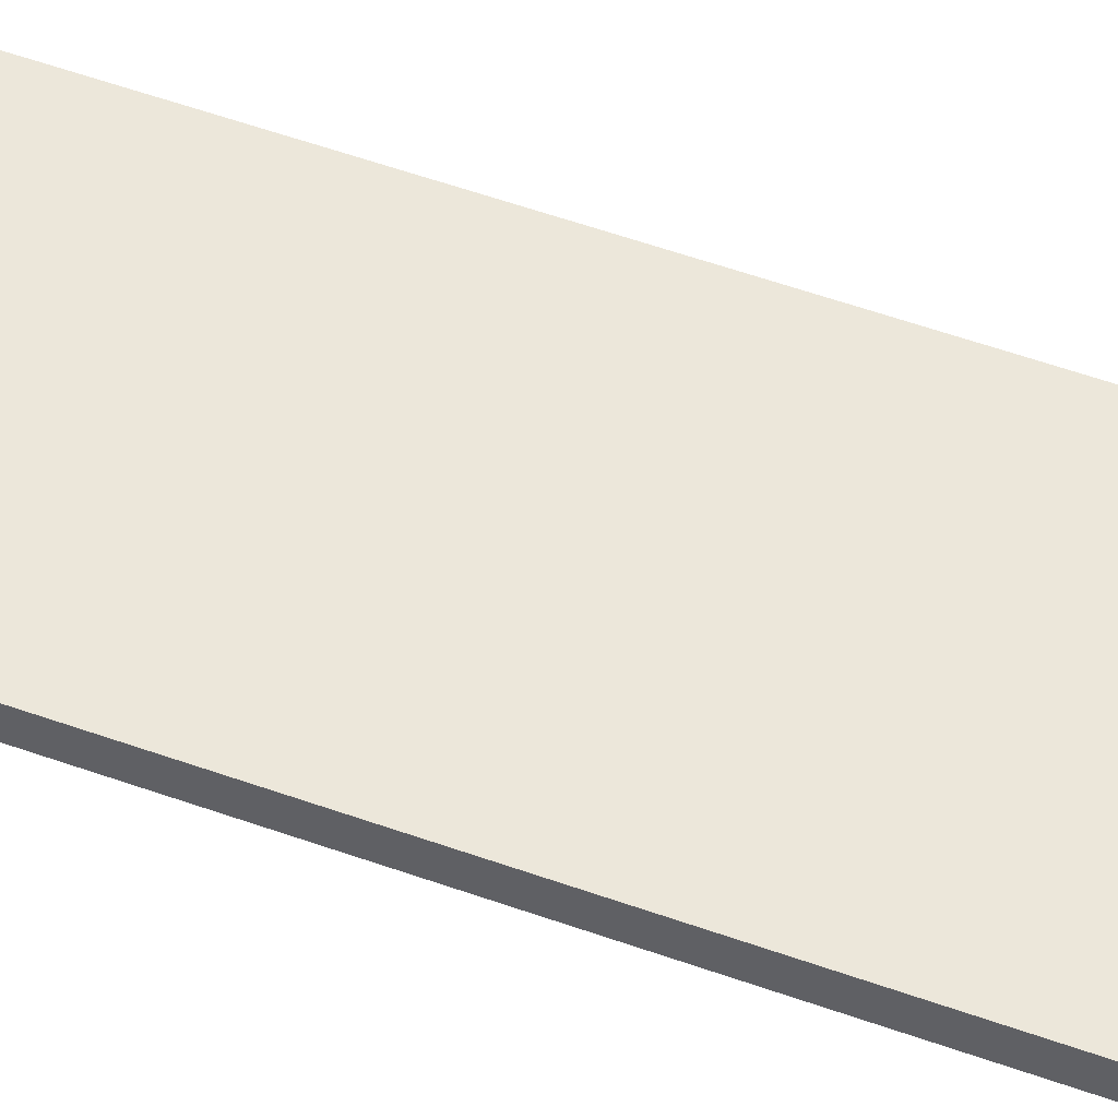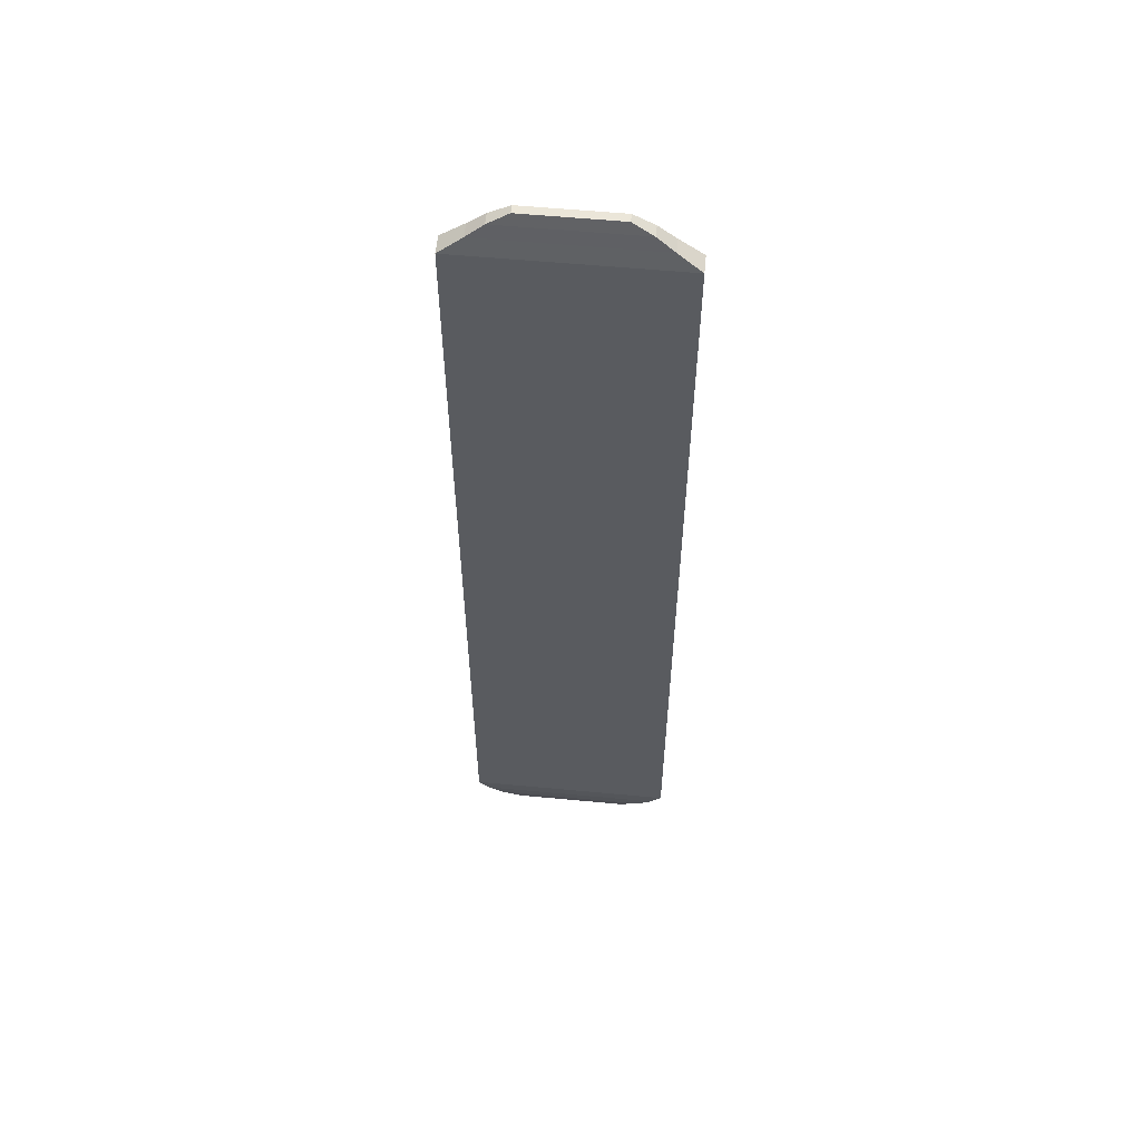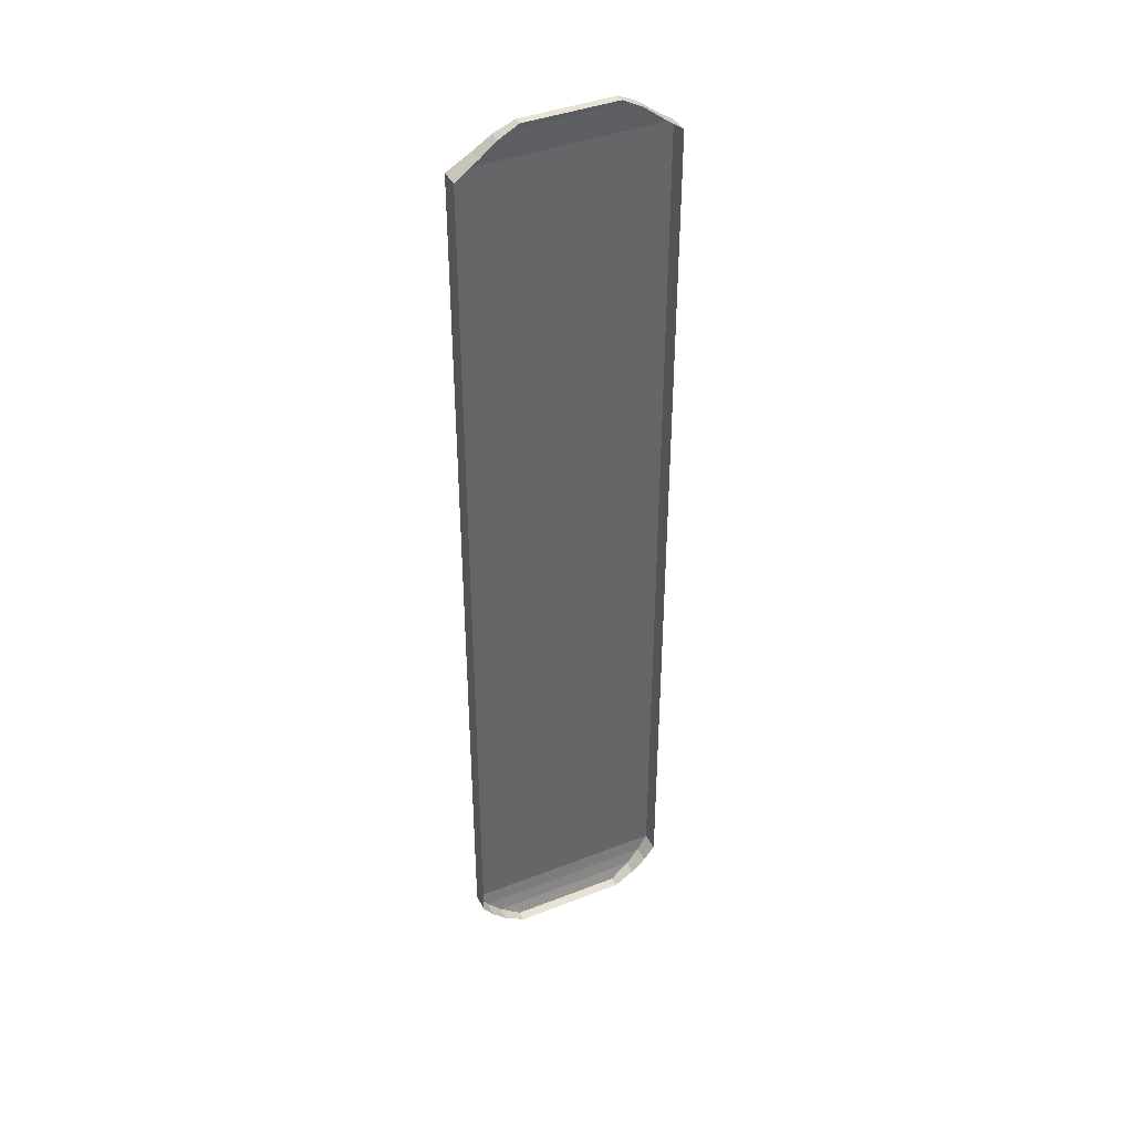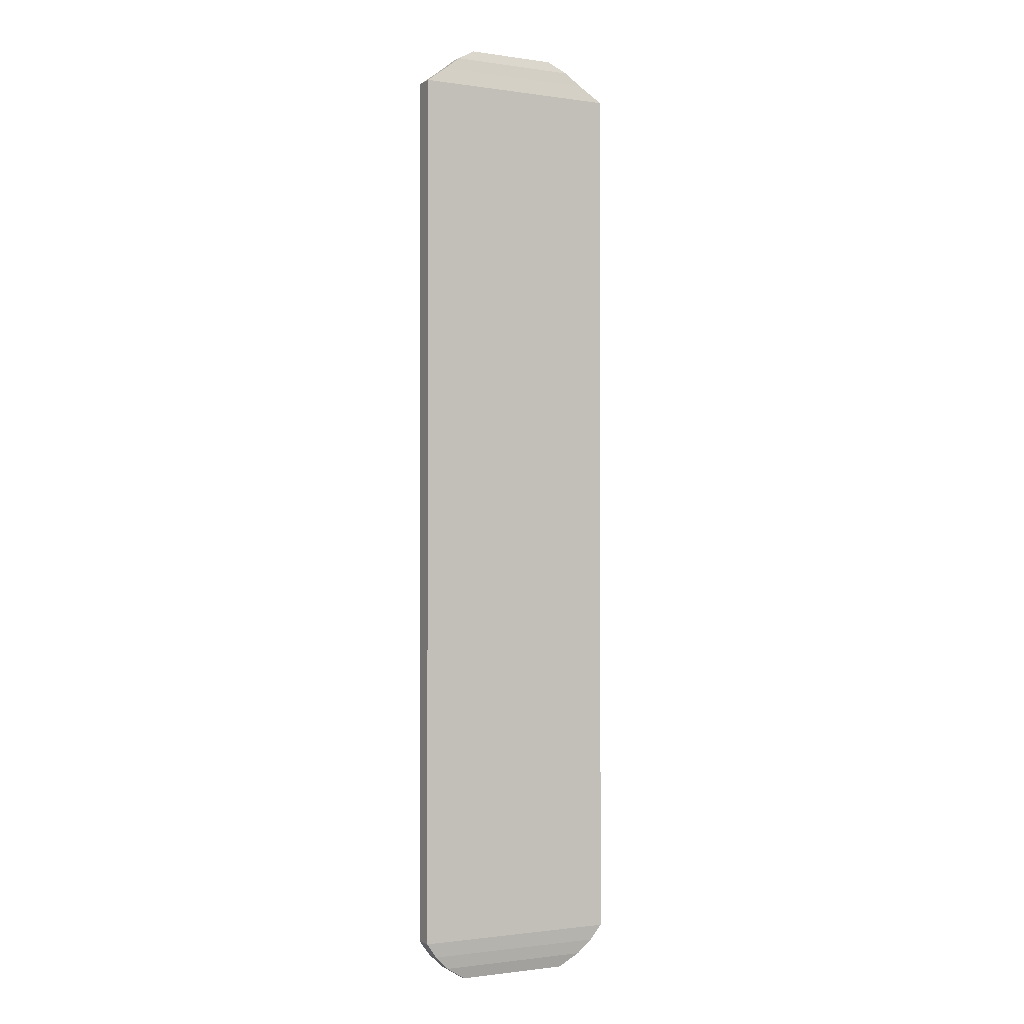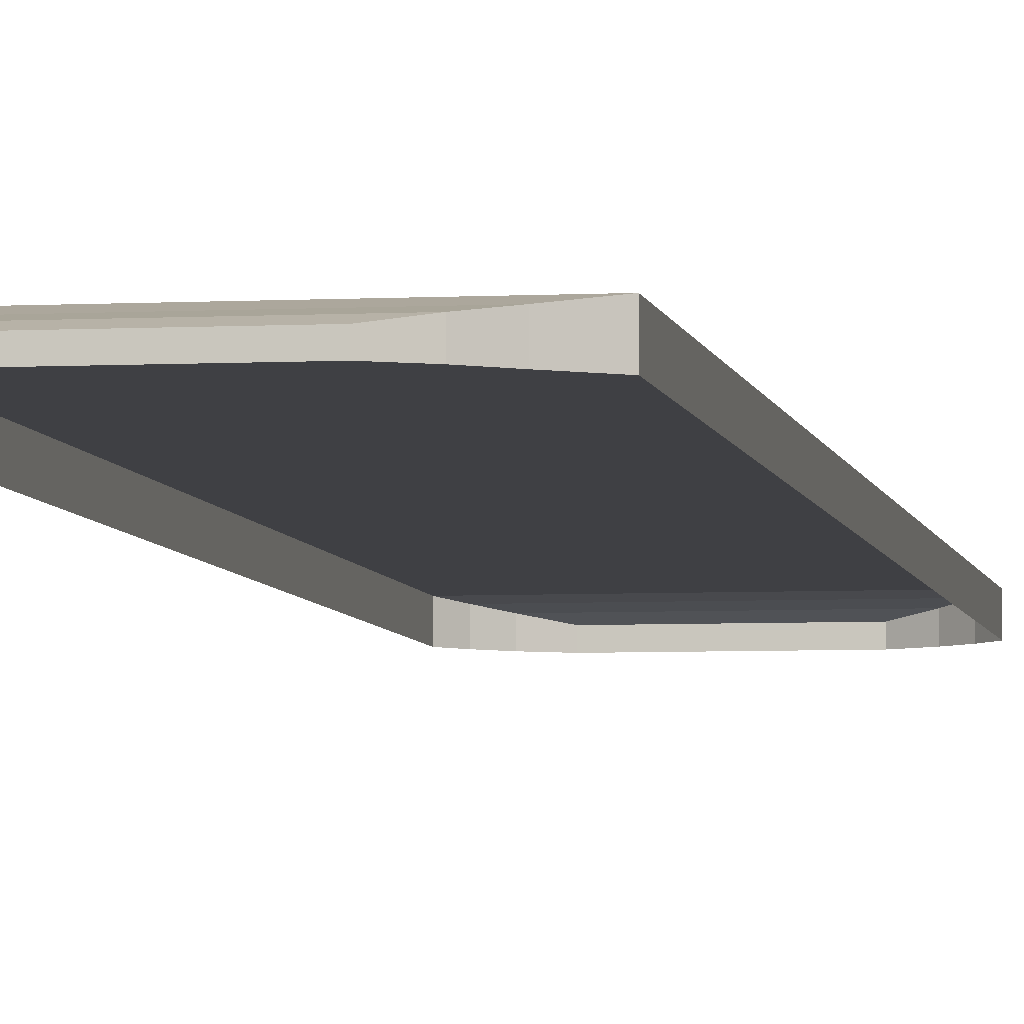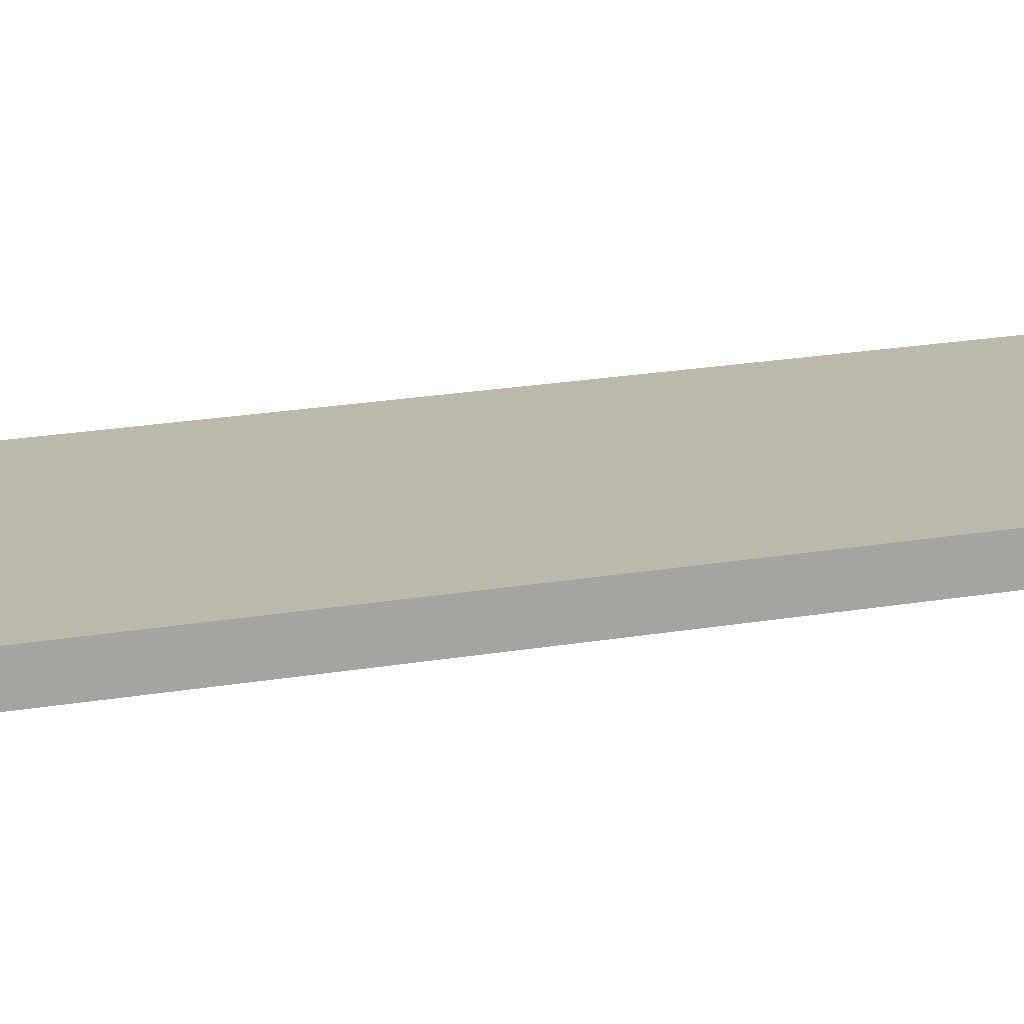
<metadata>
{"format":"obj","ext":"obj","renderer":"f3d","projection":"perspective","resolution":1024,"background":"white","views":[{"elev":53.5,"azim":111.1,"up":"+Y"},{"elev":57.1,"azim":-174.4,"up":"+Z"},{"elev":40.7,"azim":-25.4,"up":"+Z"},{"elev":-1.2,"azim":151.9,"up":"+Z"},{"elev":-5.0,"azim":9.5,"up":"+Y"},{"elev":15.3,"azim":-112.8,"up":"+Y"}]}
</metadata>
<code>
o Cube
v 0.551 0.2651 -4.706
v 0.4381 0.2448 4.689
v -0.551 0.2651 -4.706
v -0.4381 0.2448 4.689
v 1 0.3456 -4.304
v -1 0.3456 -4.304
v 0.892 0.3262 -4.45
v -0.892 0.3262 -4.45
v 0.7517 0.3011 -4.582
v -0.7517 0.3011 -4.582
v -1 0.3456 4.304
v 1 0.3456 4.304
v -0.7843 0.3069 4.462
v 0.7843 0.3069 4.462
v -0.6258 0.2785 4.587
v 0.6258 0.2785 4.587
v 1 0.1662 -4.304
v -1 0.1662 4.304
v 1 0.1662 4.304
v -1 0.1662 -4.304
v 0.892 0.1662 -4.45
v -0.892 0.1662 -4.45
v 0.7517 0.1662 -4.582
v -0.7517 0.1662 -4.582
v 0.551 0.1662 -4.706
v -0.551 0.1662 -4.706
v -0.7843 0.1662 4.462
v 0.7843 0.1662 4.462
v -0.6258 0.1662 4.587
v 0.6258 0.1662 4.587
v -0.4381 0.1662 4.689
v 0.4381 0.1662 4.689
f 6 12 5
f 2 31 32
f 11 20 18
f 5 19 17
f 3 25 26
f 7 17 21
f 8 5 7
f 9 21 23
f 9 8 7
f 1 23 25
f 1 10 9
f 13 18 27
f 14 11 13
f 15 27 29
f 16 13 15
f 4 29 31
f 2 15 4
f 2 30 16
f 16 28 14
f 14 19 12
f 3 24 10
f 10 22 8
f 8 20 6
f 6 11 12
f 2 4 31
f 11 6 20
f 5 12 19
f 3 1 25
f 7 5 17
f 8 6 5
f 9 7 21
f 9 10 8
f 1 9 23
f 1 3 10
f 13 11 18
f 14 12 11
f 15 13 27
f 16 14 13
f 4 15 29
f 2 16 15
f 2 32 30
f 16 30 28
f 14 28 19
f 3 26 24
f 10 24 22
f 8 22 20

</code>
